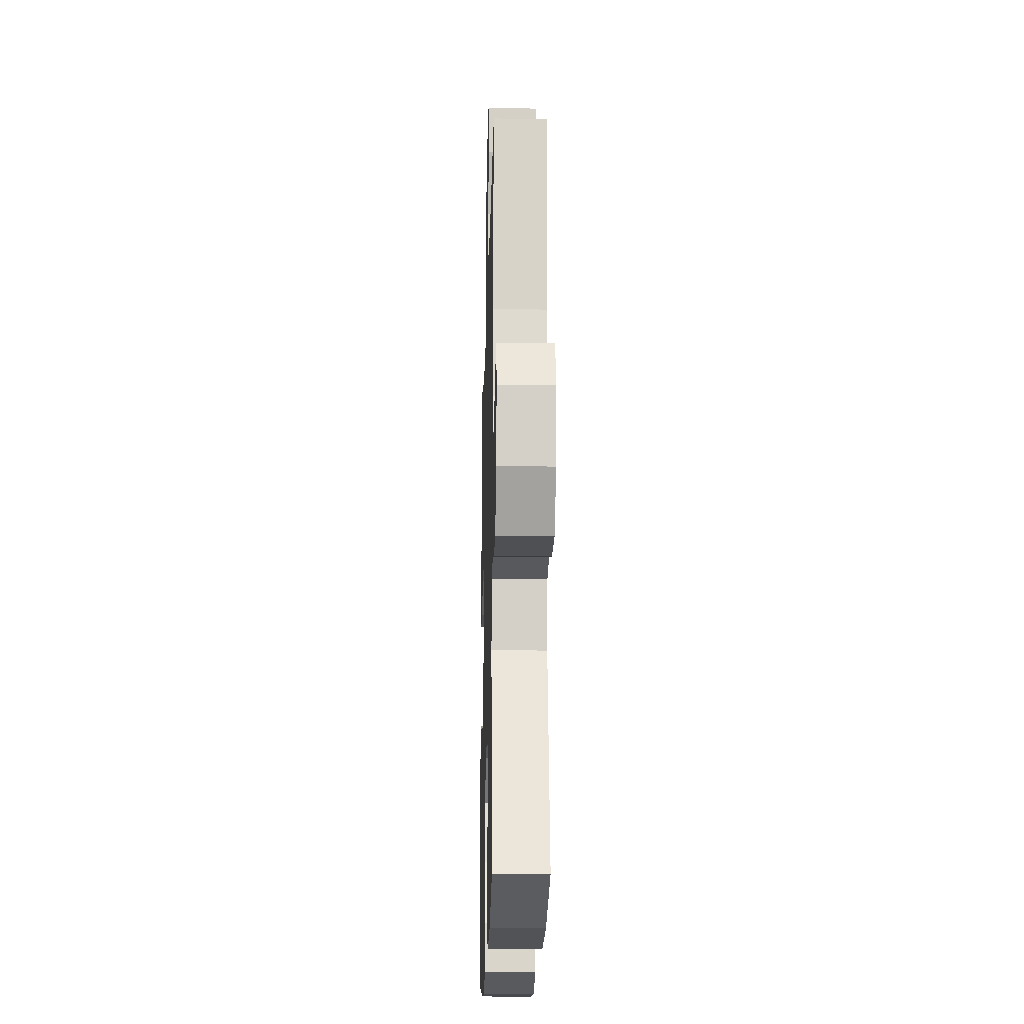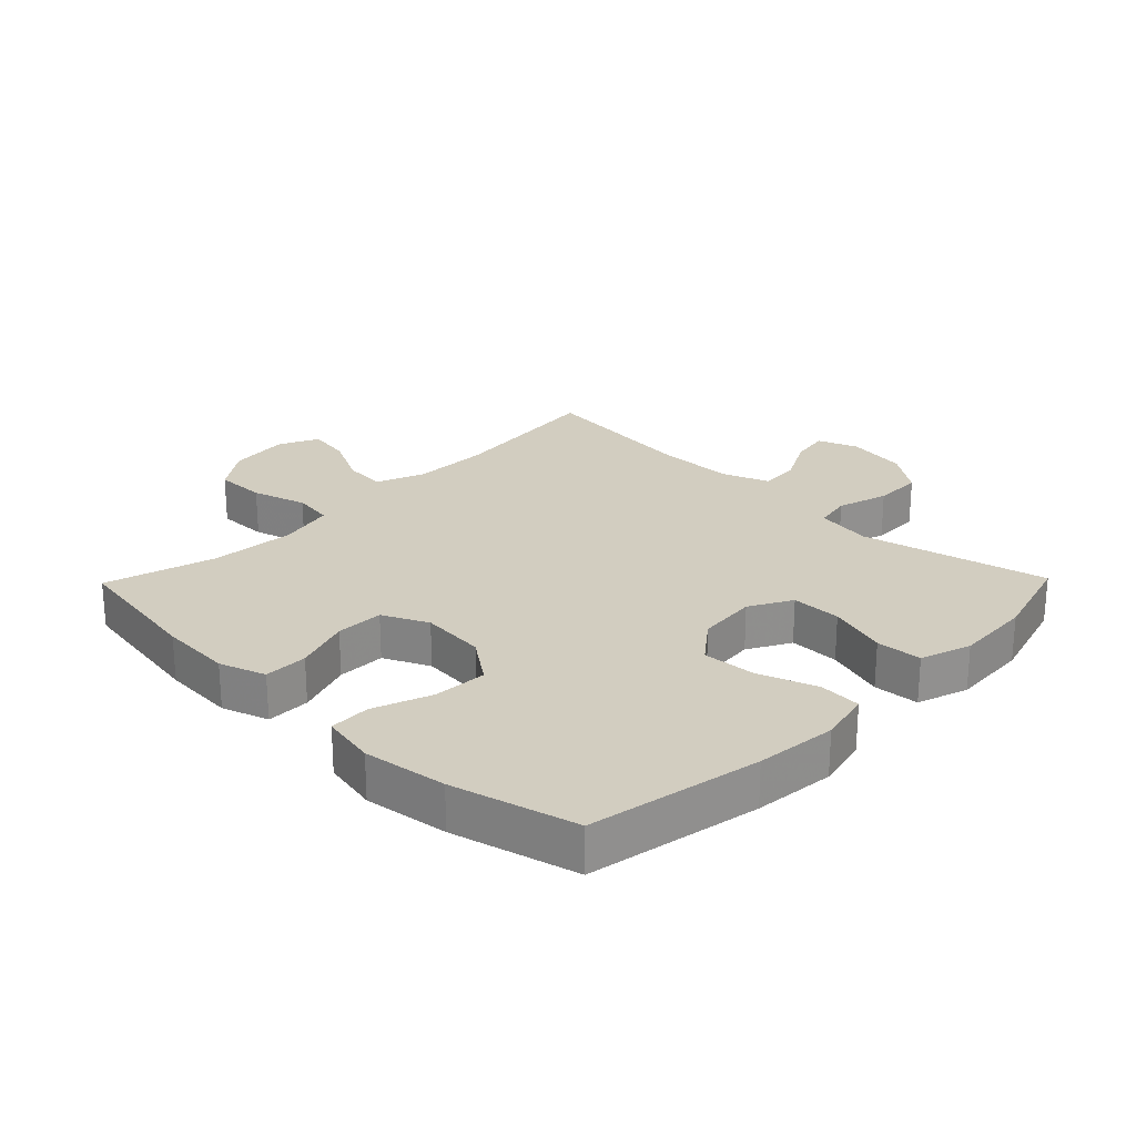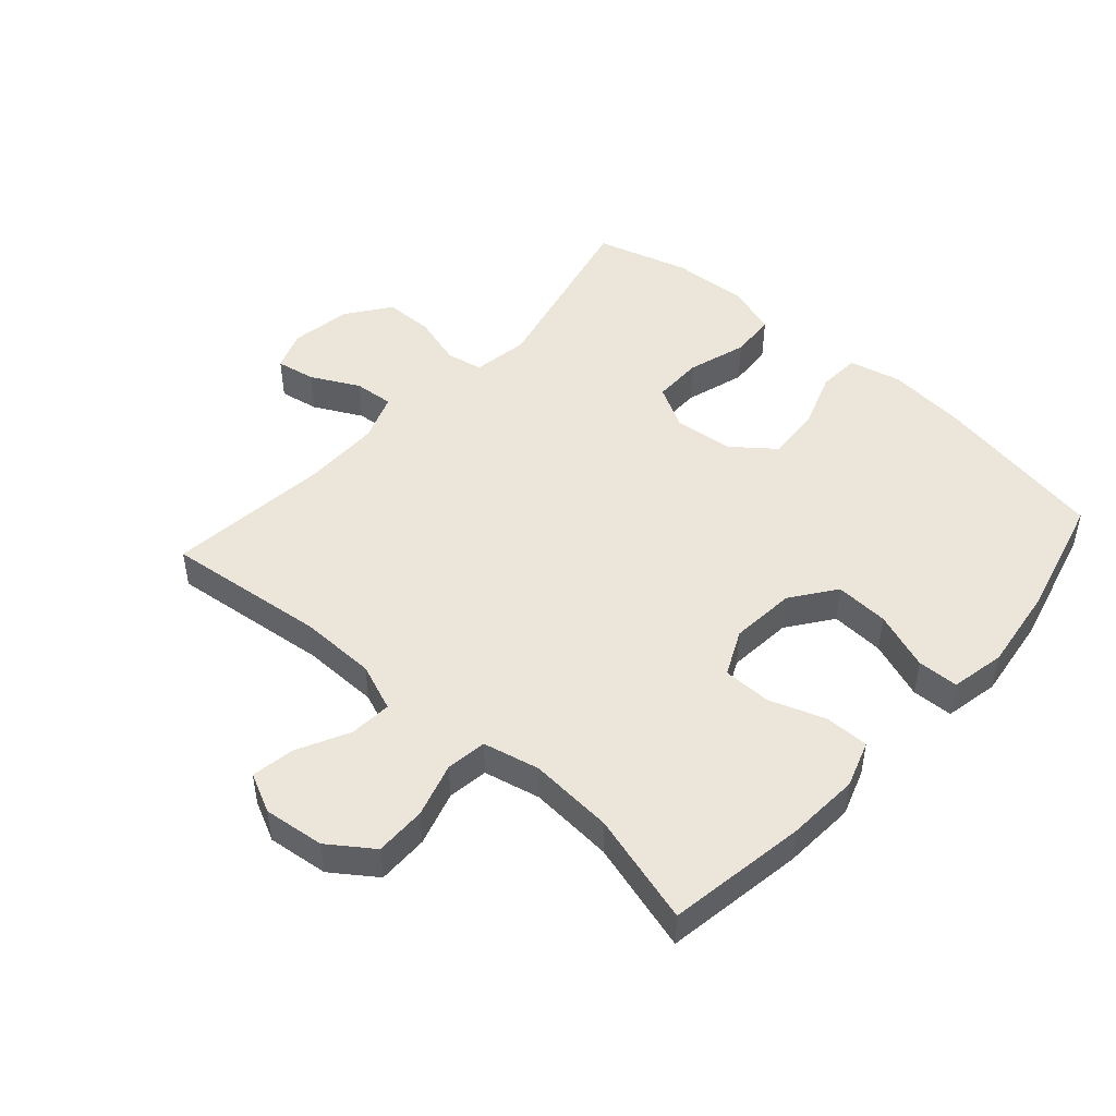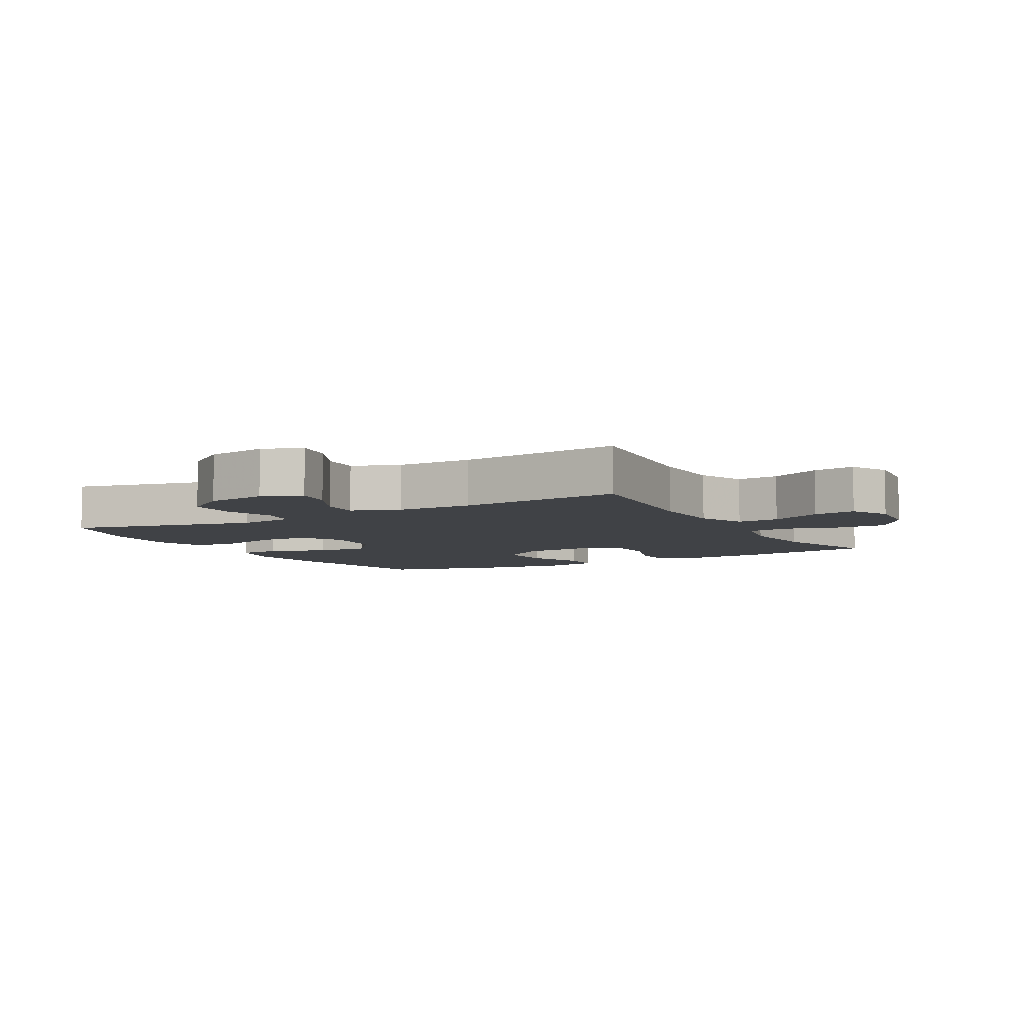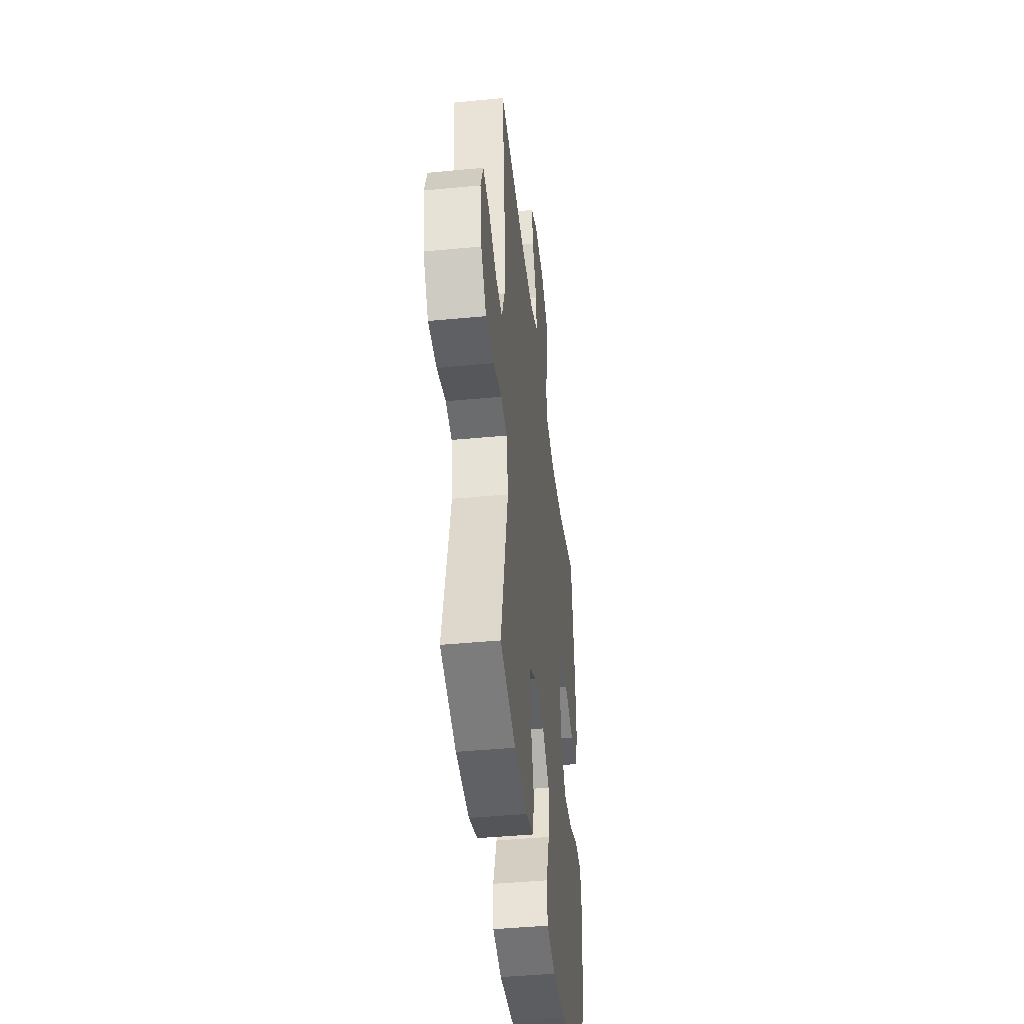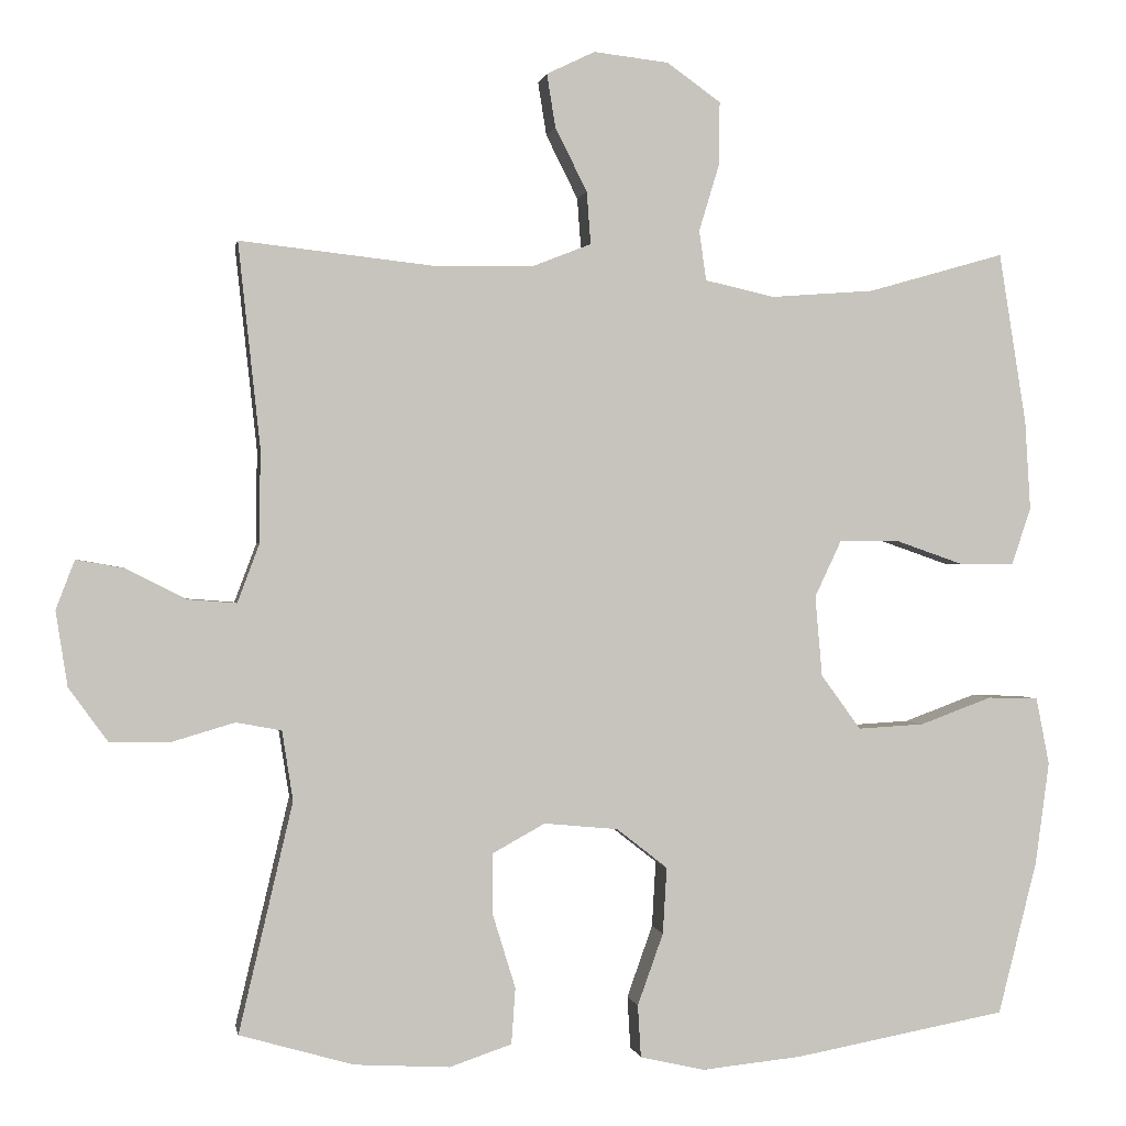
<metadata>
{"format":"obj","ext":"obj","renderer":"f3d","projection":"perspective","resolution":1024,"background":"white","views":[{"elev":-18.4,"azim":-91.5,"up":"+Z"},{"elev":24.6,"azim":134.3,"up":"+Y"},{"elev":47.9,"azim":41.7,"up":"+Y"},{"elev":-6.2,"azim":-60.5,"up":"+Y"},{"elev":-43.0,"azim":-83.5,"up":"+Z"},{"elev":0.3,"azim":-9.8,"up":"+Z"}]}
</metadata>
<code>
v -0.5 0.07 0.5
v -0.247 0.07 0.472
v -0.125 0.07 0.474
v -0.049 0.07 0.504
v -0.054 0.07 0.571
v -0.095 0.07 0.653
v -0.106 0.07 0.721
v -0.044 0.07 0.751
v 0.052 0.07 0.74
v 0.121 0.07 0.691
v 0.12 0.07 0.61
v 0.094 0.07 0.524
v 0.103 0.07 0.46
v 0.192 0.07 0.44
v 0.325 0.07 0.45
v 0.5 0.07 0.5
v 0.535 0.07 0.28
v 0.542 0.07 0.165
v 0.517 0.07 0.092
v 0.448 0.07 0.092
v 0.359 0.07 0.123
v 0.283 0.07 0.122
v 0.249 0.07 0.05
v 0.258 0.07 -0.053
v 0.309 0.07 -0.123
v 0.394 0.07 -0.118
v 0.486 0.07 -0.084
v 0.551 0.07 -0.086
v 0.568 0.07 -0.172
v 0.55 0.07 -0.304
v 0.5 0.07 -0.5
v 0.228 0.07 -0.55
v 0.1 0.07 -0.563
v 0.017 0.07 -0.544
v 0.013 0.07 -0.477
v 0.046 0.07 -0.385
v 0.051 0.07 -0.3
v -0.014 0.07 -0.249
v -0.109 0.07 -0.24
v -0.176 0.07 -0.277
v -0.176 0.07 -0.356
v -0.147 0.07 -0.45
v -0.152 0.07 -0.522
v -0.232 0.07 -0.549
v -0.354 0.07 -0.542
v -0.5 0.07 -0.5
v -0.431 0.07 -0.206
v -0.445 0.07 -0.117
v -0.503 0.07 -0.106
v -0.584 0.07 -0.13
v -0.661 0.07 -0.129
v -0.711 0.07 -0.06
v -0.726 0.07 0.036
v -0.702 0.07 0.099
v -0.64 0.07 0.088
v -0.564 0.07 0.049
v -0.501 0.07 0.044
v -0.473 0.07 0.119
v -0.472 0.07 0.24
v -0.5 0 0.5
v -0.247 0 0.472
v -0.125 0 0.474
v -0.049 0 0.504
v -0.054 0 0.571
v -0.095 0 0.653
v -0.106 0 0.721
v -0.044 0 0.751
v 0.052 0 0.74
v 0.121 0 0.691
v 0.12 0 0.61
v 0.094 0 0.524
v 0.103 0 0.46
v 0.192 0 0.44
v 0.325 0 0.45
v 0.5 0 0.5
v 0.535 0 0.28
v 0.542 0 0.165
v 0.517 0 0.092
v 0.448 0 0.092
v 0.359 0 0.123
v 0.283 0 0.122
v 0.249 0 0.05
v 0.258 0 -0.053
v 0.309 0 -0.123
v 0.394 0 -0.118
v 0.486 0 -0.084
v 0.551 0 -0.086
v 0.568 0 -0.172
v 0.55 0 -0.304
v 0.5 0 -0.5
v 0.228 0 -0.55
v 0.1 0 -0.563
v 0.017 0 -0.544
v 0.013 0 -0.477
v 0.046 0 -0.385
v 0.051 0 -0.3
v -0.014 0 -0.249
v -0.109 0 -0.24
v -0.176 0 -0.277
v -0.176 0 -0.356
v -0.147 0 -0.45
v -0.152 0 -0.522
v -0.232 0 -0.549
v -0.354 0 -0.542
v -0.5 0 -0.5
v -0.431 0 -0.206
v -0.445 0 -0.117
v -0.503 0 -0.106
v -0.584 0 -0.13
v -0.661 0 -0.129
v -0.711 0 -0.06
v -0.726 0 0.036
v -0.702 0 0.099
v -0.64 0 0.088
v -0.564 0 0.049
v -0.501 0 0.044
v -0.473 0 0.119
v -0.472 0 0.24
f 53 54 55 56
f 53 56 57
f 52 53 57
f 49 50 51 52
f 48 49 52 57
f 44 45 46 47
f 44 47 48
f 41 42 43 44
f 40 41 44 48
f 39 40 48 57
f 33 34 35 36
f 33 36 37
f 32 33 37
f 31 32 37
f 30 31 37 38
f 26 27 28 29
f 25 26 29 30
f 18 19 20 21
f 18 21 22
f 15 16 17 18
f 14 15 18 22
f 13 14 22 23
f 9 10 11 12
f 9 12 13
f 8 9 13
f 5 6 7 8
f 4 5 8 13
f 3 4 13 23
f 59 1 2
f 58 59 2 3
f 38 39 57 58
f 25 30 38 58
f 24 25 58
f 3 23 24 58
f 115 114 113 112
f 116 115 112
f 116 112 111
f 111 110 109 108
f 116 111 108 107
f 106 105 104 103
f 107 106 103
f 103 102 101 100
f 107 103 100 99
f 116 107 99 98
f 95 94 93 92
f 96 95 92
f 96 92 91
f 96 91 90
f 97 96 90 89
f 88 87 86 85
f 89 88 85 84
f 80 79 78 77
f 81 80 77
f 77 76 75 74
f 81 77 74 73
f 82 81 73 72
f 71 70 69 68
f 72 71 68
f 72 68 67
f 67 66 65 64
f 72 67 64 63
f 82 72 63 62
f 61 60 118
f 62 61 118 117
f 117 116 98 97
f 117 97 89 84
f 117 84 83
f 117 83 82 62
f 1 60 61 2
f 2 61 62 3
f 3 62 63 4
f 4 63 64 5
f 5 64 65 6
f 6 65 66 7
f 7 66 67 8
f 8 67 68 9
f 9 68 69 10
f 10 69 70 11
f 11 70 71 12
f 12 71 72 13
f 13 72 73 14
f 14 73 74 15
f 15 74 75 16
f 16 75 76 17
f 17 76 77 18
f 18 77 78 19
f 19 78 79 20
f 20 79 80 21
f 21 80 81 22
f 22 81 82 23
f 23 82 83 24
f 24 83 84 25
f 25 84 85 26
f 26 85 86 27
f 27 86 87 28
f 28 87 88 29
f 29 88 89 30
f 30 89 90 31
f 31 90 91 32
f 32 91 92 33
f 33 92 93 34
f 34 93 94 35
f 35 94 95 36
f 36 95 96 37
f 37 96 97 38
f 38 97 98 39
f 39 98 99 40
f 40 99 100 41
f 41 100 101 42
f 42 101 102 43
f 43 102 103 44
f 44 103 104 45
f 45 104 105 46
f 46 105 106 47
f 47 106 107 48
f 48 107 108 49
f 49 108 109 50
f 50 109 110 51
f 51 110 111 52
f 52 111 112 53
f 53 112 113 54
f 54 113 114 55
f 55 114 115 56
f 56 115 116 57
f 57 116 117 58
f 58 117 118 59
f 59 118 60 1

</code>
